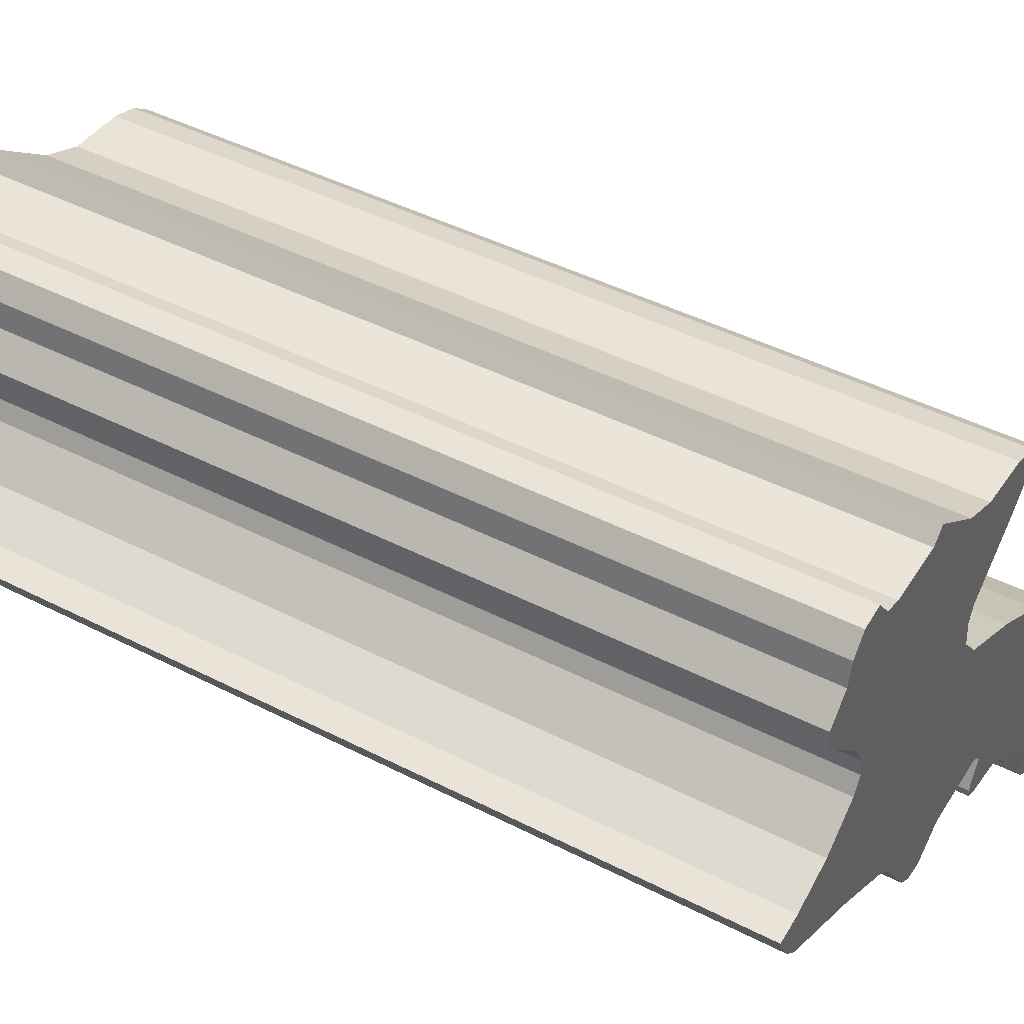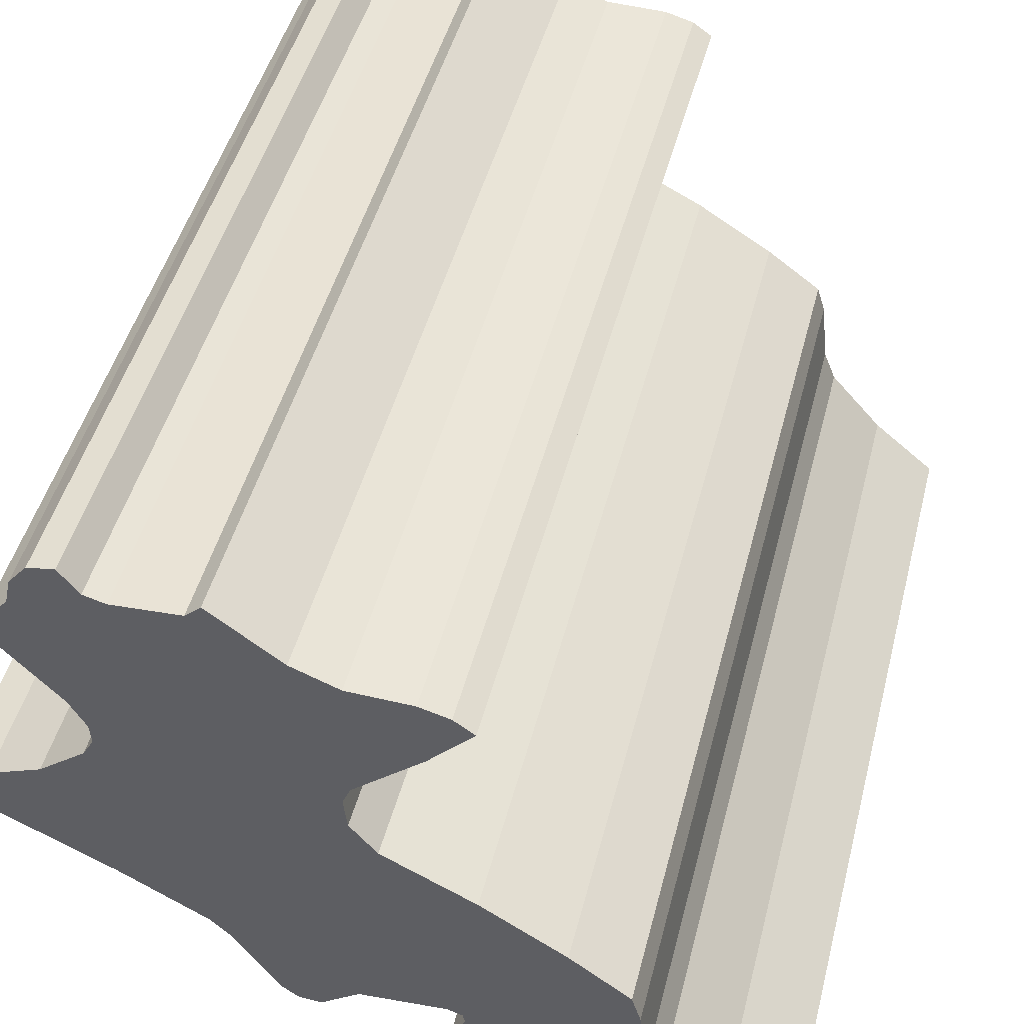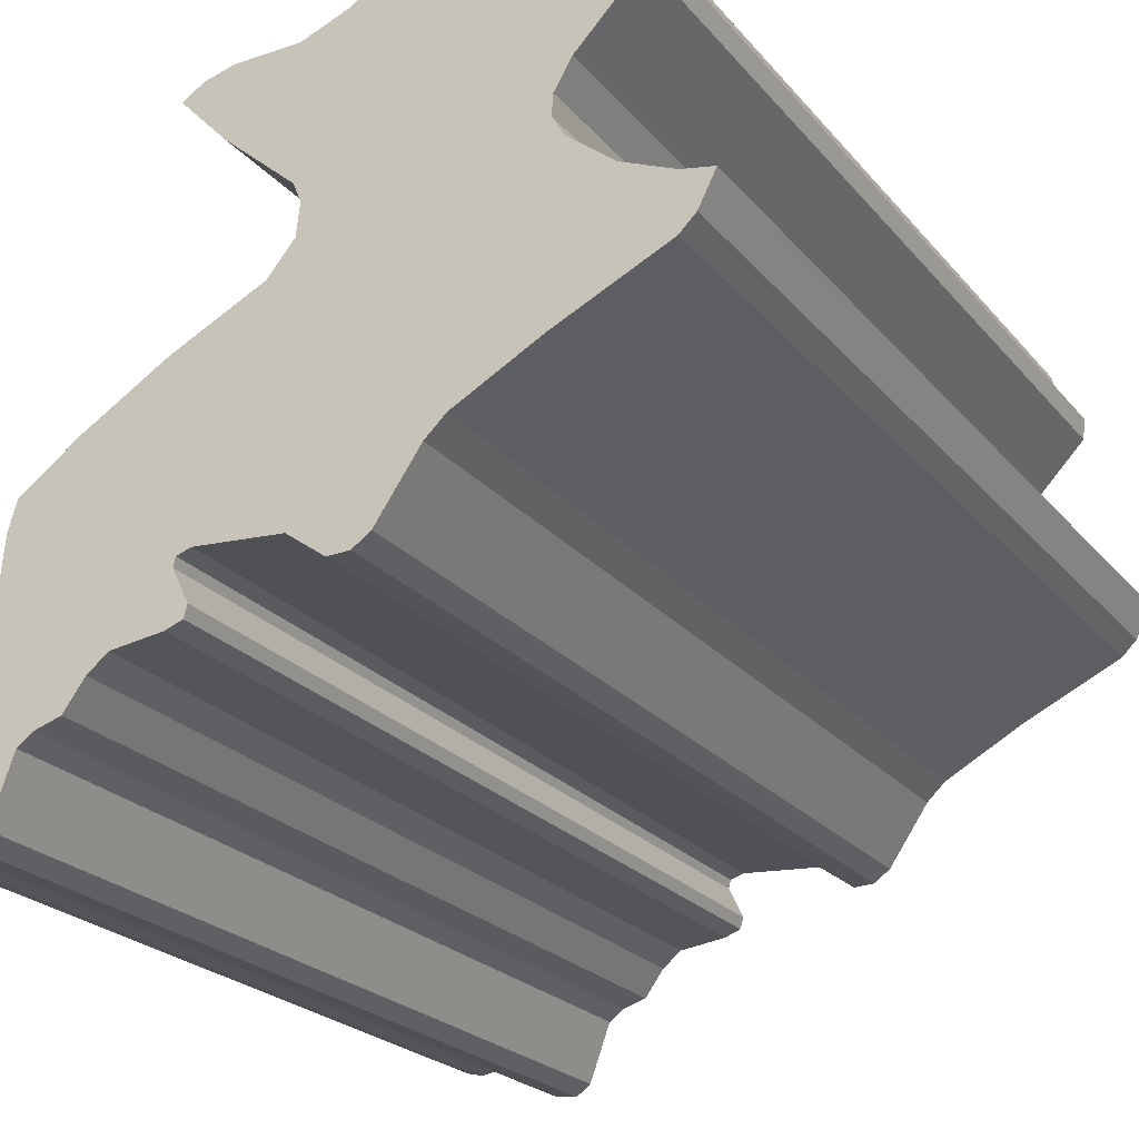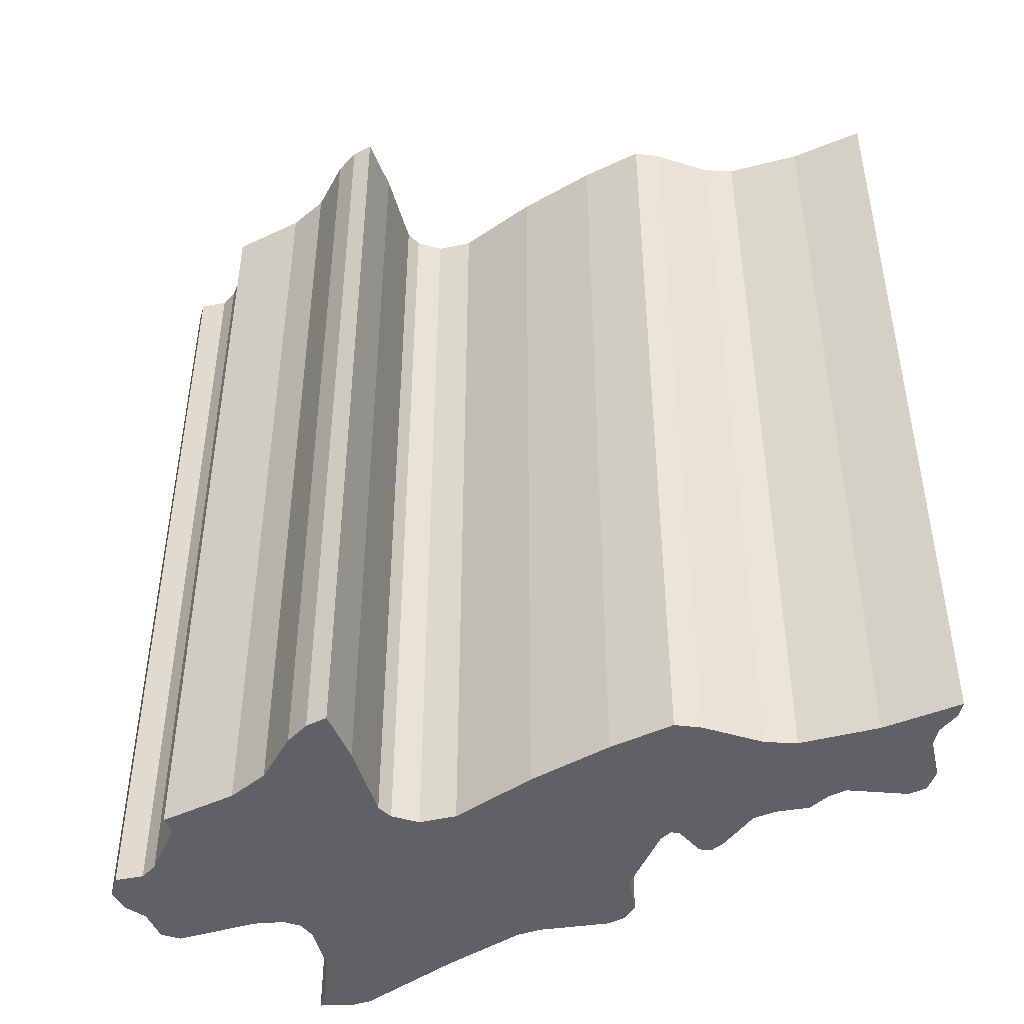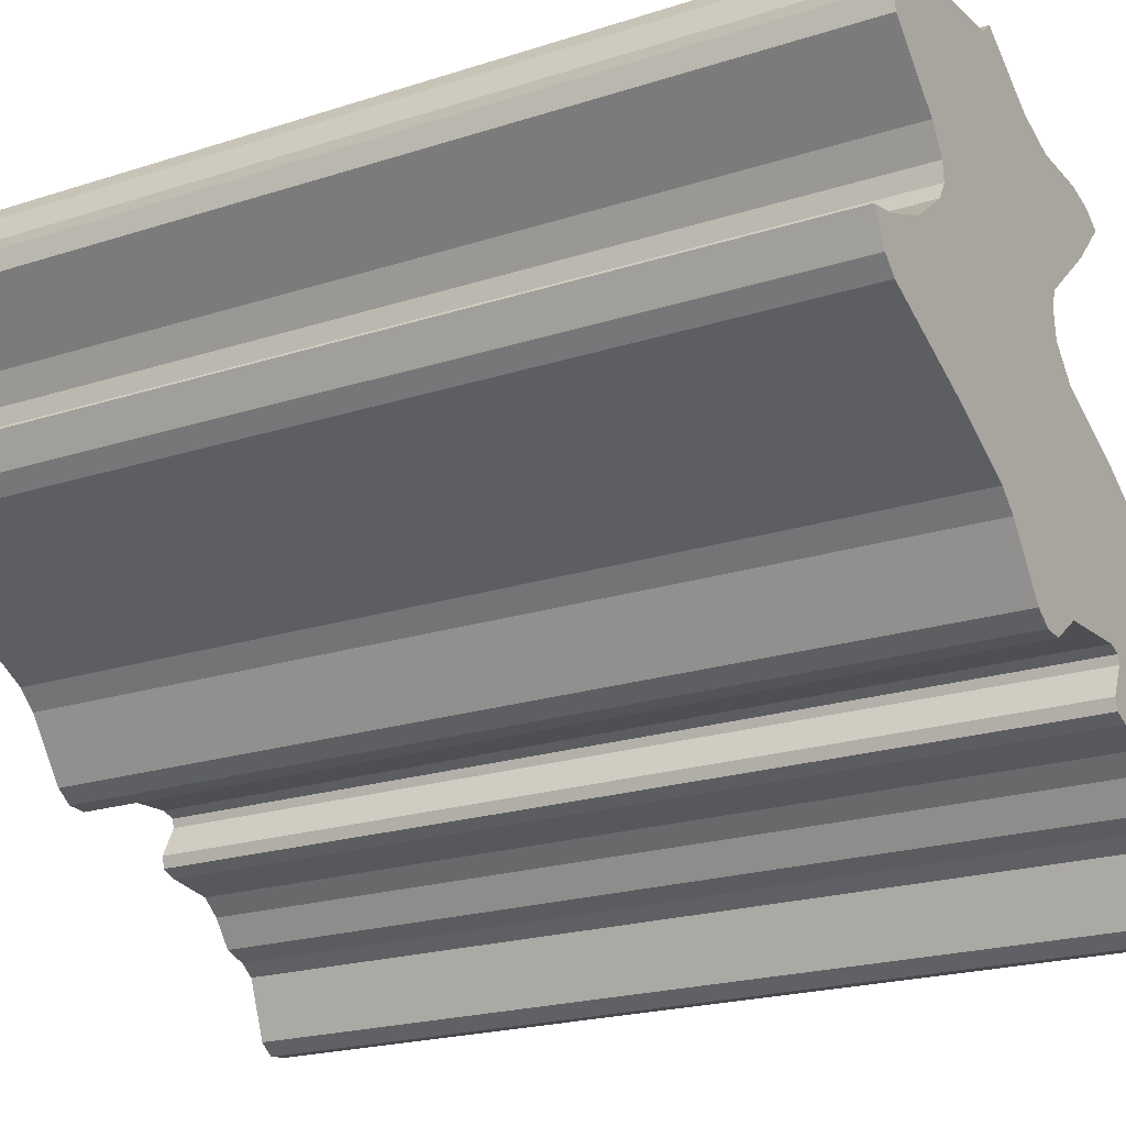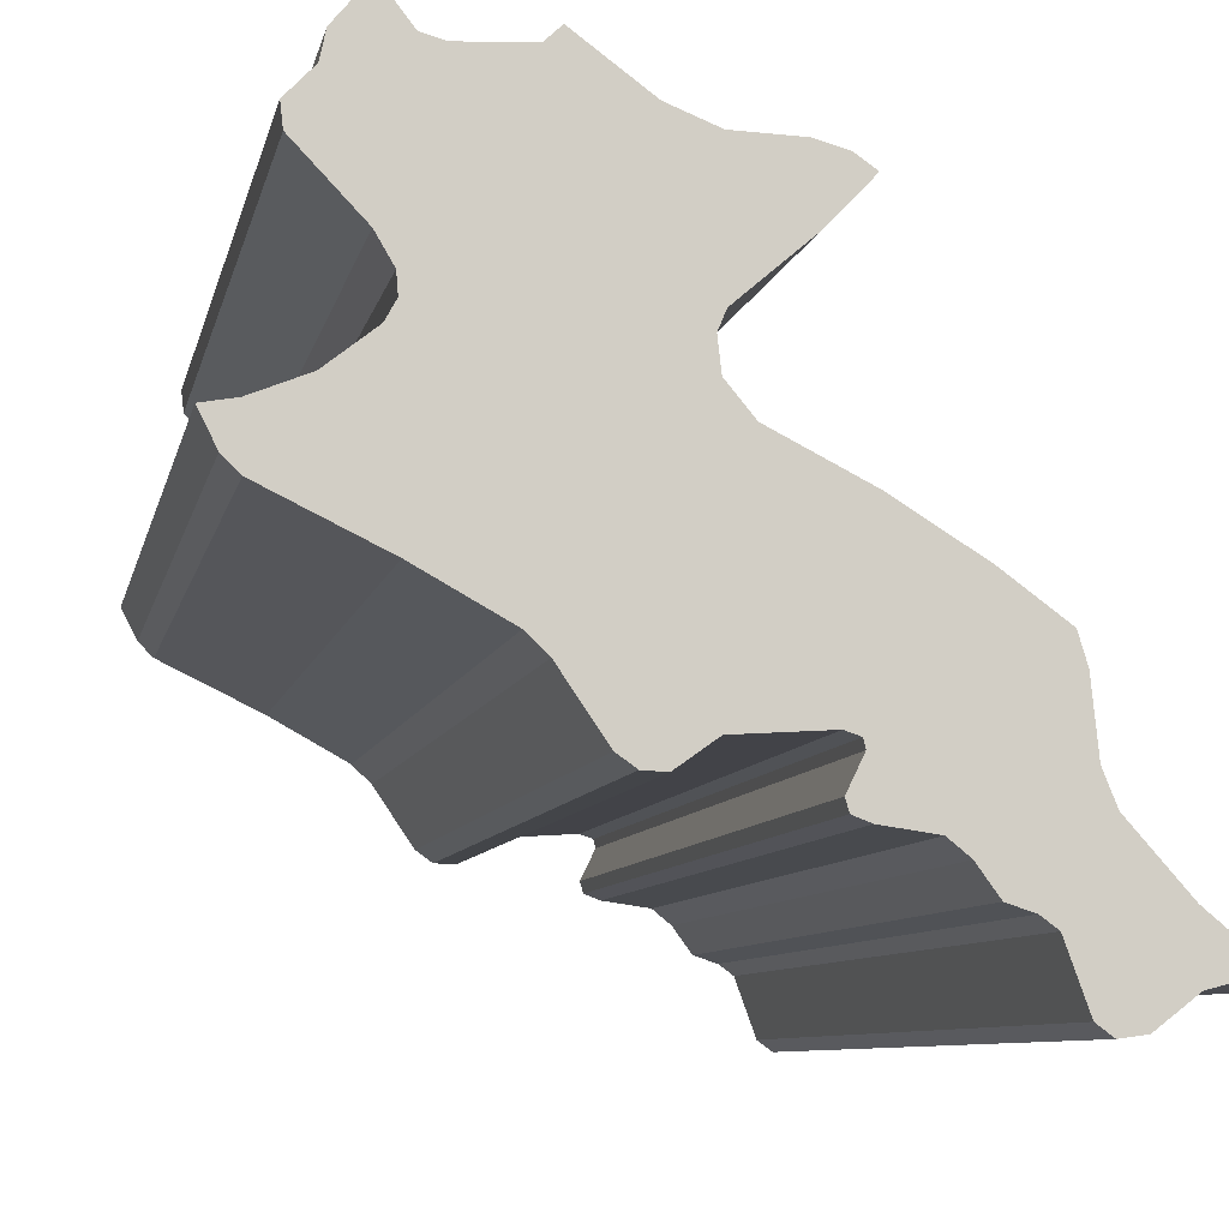
<metadata>
{"format":"obj","ext":"obj","renderer":"f3d","projection":"perspective","resolution":1024,"background":"white","views":[{"elev":44.1,"azim":-58.9,"up":"+Z"},{"elev":45.4,"azim":14.0,"up":"+Z"},{"elev":-22.1,"azim":-151.9,"up":"+Z"},{"elev":-45.8,"azim":64.8,"up":"+Y"},{"elev":-20.7,"azim":-59.5,"up":"+Z"},{"elev":-8.0,"azim":-11.2,"up":"+Z"}]}
</metadata>
<code>
o KP.002_CUCurve.1830
v 1.695 0 0.3918
v 1.694 0 0.3916
v 1.692 0 0.3901
v 1.691 0 0.3899
v 1.69 0 0.3905
v 1.689 0 0.3936
v 1.688 0 0.3942
v 1.687 0 0.3946
v 1.686 0 0.3961
v 1.685 0 0.3969
v 1.683 0 0.3973
v 1.682 0 0.3976
v 1.681 0 0.3982
v 1.682 0 0.3999
v 1.682 0 0.4003
v 1.681 0 0.4006
v 1.677 0 0.4003
v 1.675 0 0.399
v 1.674 0 0.399
v 1.673 0 0.3997
v 1.671 0 0.4028
v 1.67 0 0.4038
v 1.666 0 0.4061
v 1.66 0 0.4088
v 1.66 0 0.4096
v 1.659 0 0.4113
v 1.66 0 0.4115
v 1.663 0 0.4126
v 1.665 0 0.4143
v 1.666 0 0.4153
v 1.666 0 0.4163
v 1.665 0 0.4177
v 1.662 0 0.421
v 1.662 0 0.4221
v 1.663 0 0.4235
v 1.663 0 0.4248
v 1.664 0 0.4258
v 1.665 0 0.4261
v 1.666 0 0.4248
v 1.667 0 0.4245
v 1.671 0 0.4247
v 1.672 0 0.4254
v 1.675 0 0.4228
v 1.677 0 0.4219
v 1.68 0 0.4218
v 1.682 0 0.4214
v 1.683 0 0.4207
v 1.681 0 0.4184
v 1.677 0 0.4154
v 1.677 0 0.4145
v 1.677 0 0.4129
v 1.678 0 0.4114
v 1.683 0 0.4091
v 1.687 0 0.4065
v 1.69 0 0.4044
v 1.69 0 0.4029
v 1.691 0 0.3995
v 1.691 0 0.3979
v 1.694 0 0.3947
v 1.698 0 0.3918
v 1.697 0 0.3916
v 1.671 0.05 0.4028
v 1.67 0.05 0.4038
v 1.694 0.05 0.3916
v 1.69 0.05 0.3905
v 1.664 0.05 0.4258
v 1.665 0.05 0.4261
v 1.665 0.05 0.4177
v 1.677 0.05 0.4154
v 1.69 0.05 0.4029
v 1.666 0.05 0.4153
v 1.666 0.05 0.4163
v 1.681 0.05 0.3982
v 1.691 0.05 0.3979
v 1.663 0.05 0.4248
v 1.667 0.05 0.4245
v 1.666 0.05 0.4248
v 1.663 0.05 0.4126
v 1.677 0.05 0.4129
v 1.677 0.05 0.4003
v 1.659 0.05 0.4113
v 1.678 0.05 0.4114
v 1.681 0.05 0.4184
v 1.662 0.05 0.421
v 1.662 0.05 0.4221
v 1.682 0.05 0.3999
v 1.675 0.05 0.4228
v 1.677 0.05 0.4219
v 1.698 0.05 0.3918
v 1.697 0.05 0.3916
v 1.666 0.05 0.4061
v 1.687 0.05 0.4065
v 1.677 0.05 0.4145
v 1.673 0.05 0.3997
v 1.671 0.05 0.4247
v 1.672 0.05 0.4254
v 1.66 0.05 0.4115
v 1.689 0.05 0.3936
v 1.682 0.05 0.4214
v 1.691 0.05 0.3995
v 1.685 0.05 0.3969
v 1.683 0.05 0.3973
v 1.682 0.05 0.4003
v 1.681 0.05 0.4006
v 1.688 0.05 0.3942
v 1.695 0.05 0.3918
v 1.675 0.05 0.399
v 1.674 0.05 0.399
v 1.69 0.05 0.4044
v 1.665 0.05 0.4143
v 1.692 0.05 0.3901
v 1.66 0.05 0.4088
v 1.66 0.05 0.4096
v 1.694 0.05 0.3947
v 1.68 0.05 0.4218
v 1.687 0.05 0.3946
v 1.683 0.05 0.4207
v 1.663 0.05 0.4235
v 1.683 0.05 0.4091
v 1.682 0.05 0.3976
v 1.691 0.05 0.3899
v 1.686 0.05 0.3961
f 5 4 3
f 5 3 2
f 6 5 2
f 1 61 60
f 6 2 1
f 6 1 60
f 6 60 59
f 7 6 59
f 8 7 59
f 9 8 59
f 10 9 59
f 10 59 58
f 11 10 58
f 12 11 58
f 13 12 58
f 13 58 57
f 14 13 57
f 20 19 18
f 20 18 17
f 15 14 57
f 16 15 57
f 21 20 17
f 21 17 16
f 21 16 57
f 21 57 56
f 22 21 56
f 22 56 55
f 22 55 54
f 23 22 54
f 23 54 53
f 24 23 53
f 25 24 53
f 25 53 52
f 26 25 52
f 27 26 52
f 27 52 51
f 28 27 51
f 29 28 51
f 29 51 50
f 30 29 50
f 30 50 49
f 31 30 49
f 32 31 49
f 32 49 48
f 33 32 48
f 33 48 47
f 33 47 46
f 34 33 46
f 34 46 45
f 34 45 44
f 34 44 43
f 35 34 43
f 36 35 43
f 36 43 40
f 36 40 39
f 41 40 43
f 41 43 42
f 37 36 39
f 37 39 38
f 65 111 121
f 65 64 111
f 98 64 65
f 106 89 90
f 98 106 64
f 98 89 106
f 98 114 89
f 105 114 98
f 116 114 105
f 122 114 116
f 101 114 122
f 101 74 114
f 102 74 101
f 120 74 102
f 73 74 120
f 73 100 74
f 86 100 73
f 94 107 108
f 94 80 107
f 103 100 86
f 104 100 103
f 62 80 94
f 62 104 80
f 62 100 104
f 62 70 100
f 63 70 62
f 63 109 70
f 63 92 109
f 91 92 63
f 91 119 92
f 112 119 91
f 113 119 112
f 113 82 119
f 81 82 113
f 97 82 81
f 97 79 82
f 78 79 97
f 110 79 78
f 110 93 79
f 71 93 110
f 71 69 93
f 72 69 71
f 68 69 72
f 68 83 69
f 84 83 68
f 84 117 83
f 84 99 117
f 85 99 84
f 85 115 99
f 85 88 115
f 85 87 88
f 118 87 85
f 75 87 118
f 75 76 87
f 75 77 76
f 95 87 76
f 95 96 87
f 66 77 75
f 66 67 77
f 43 44 88 87
f 11 12 120 102
f 60 61 90 89
f 9 10 101 122
f 39 40 76 77
f 38 39 77 67
f 48 49 69 83
f 25 26 81 113
f 24 25 113 112
f 1 2 64 106
f 50 51 79 93
f 23 24 112 91
f 20 21 62 94
f 54 55 109 92
f 16 17 80 104
f 41 42 96 95
f 35 36 75 118
f 12 13 73 120
f 5 6 98 65
f 26 27 97 81
f 28 29 110 78
f 42 43 87 96
f 7 8 116 105
f 3 4 121 111
f 21 22 63 62
f 45 46 99 115
f 51 52 82 79
f 47 48 83 117
f 31 32 68 72
f 32 33 84 68
f 37 38 67 66
f 40 41 95 76
f 10 11 102 101
f 15 16 104 103
f 30 31 72 71
f 58 59 114 74
f 19 20 94 108
f 53 54 92 119
f 22 23 91 63
f 6 7 105 98
f 8 9 122 116
f 36 37 66 75
f 61 1 106 90
f 56 57 100 70
f 17 18 107 80
f 34 35 118 85
f 18 19 108 107
f 4 5 65 121
f 57 58 74 100
f 46 47 117 99
f 14 15 103 86
f 55 56 70 109
f 27 28 78 97
f 59 60 89 114
f 29 30 71 110
f 33 34 85 84
f 49 50 93 69
f 44 45 115 88
f 2 3 111 64
f 13 14 86 73
f 52 53 119 82

</code>
